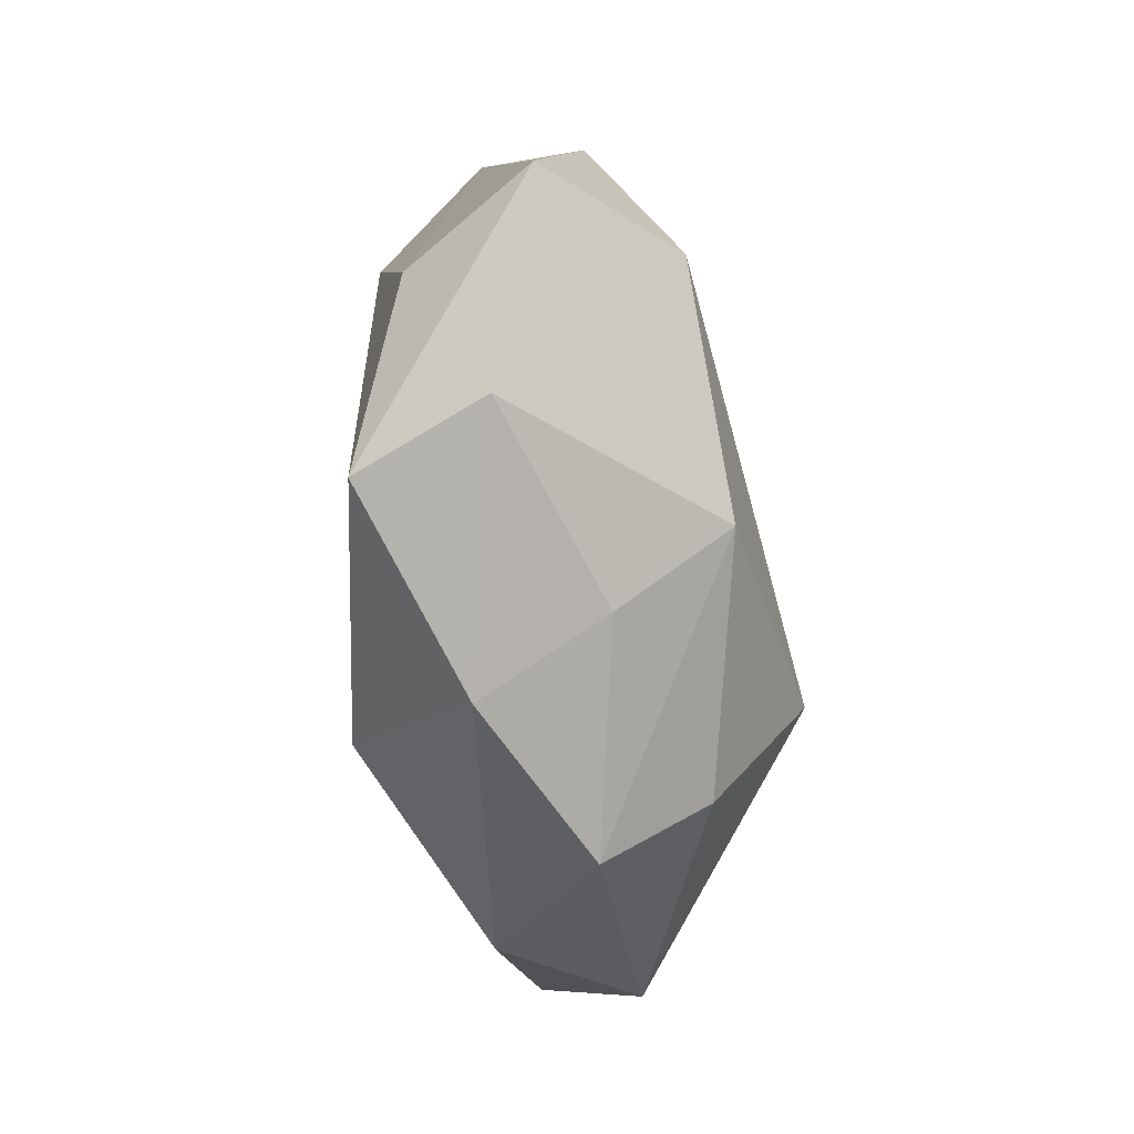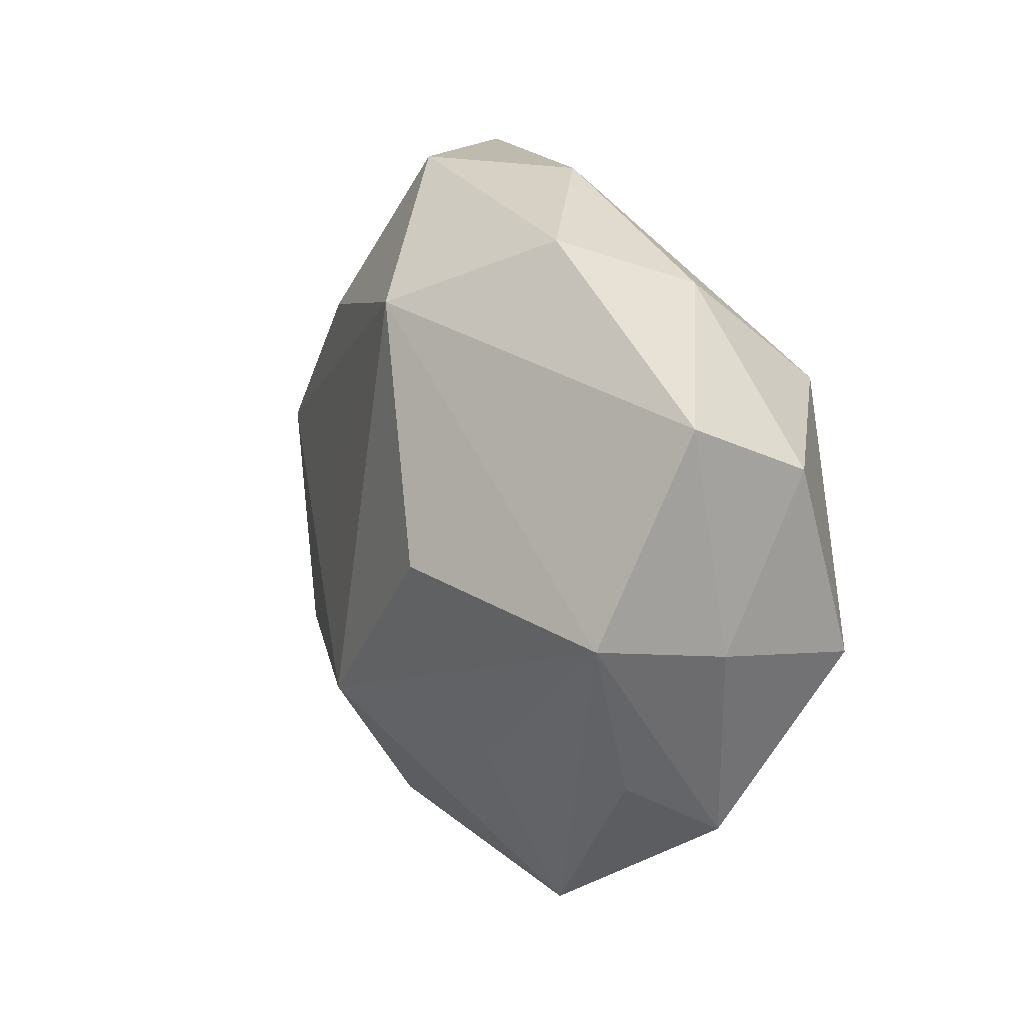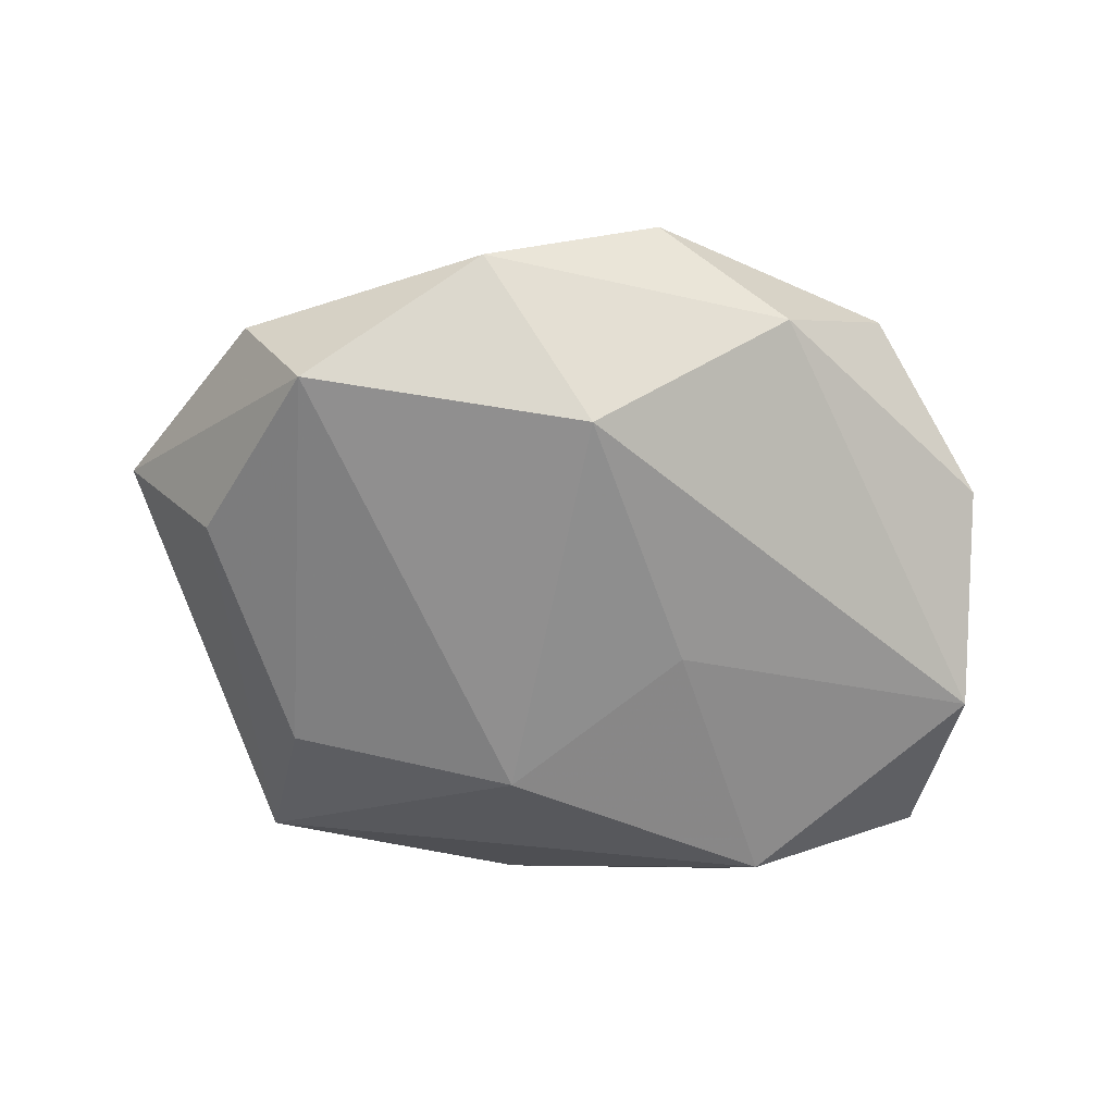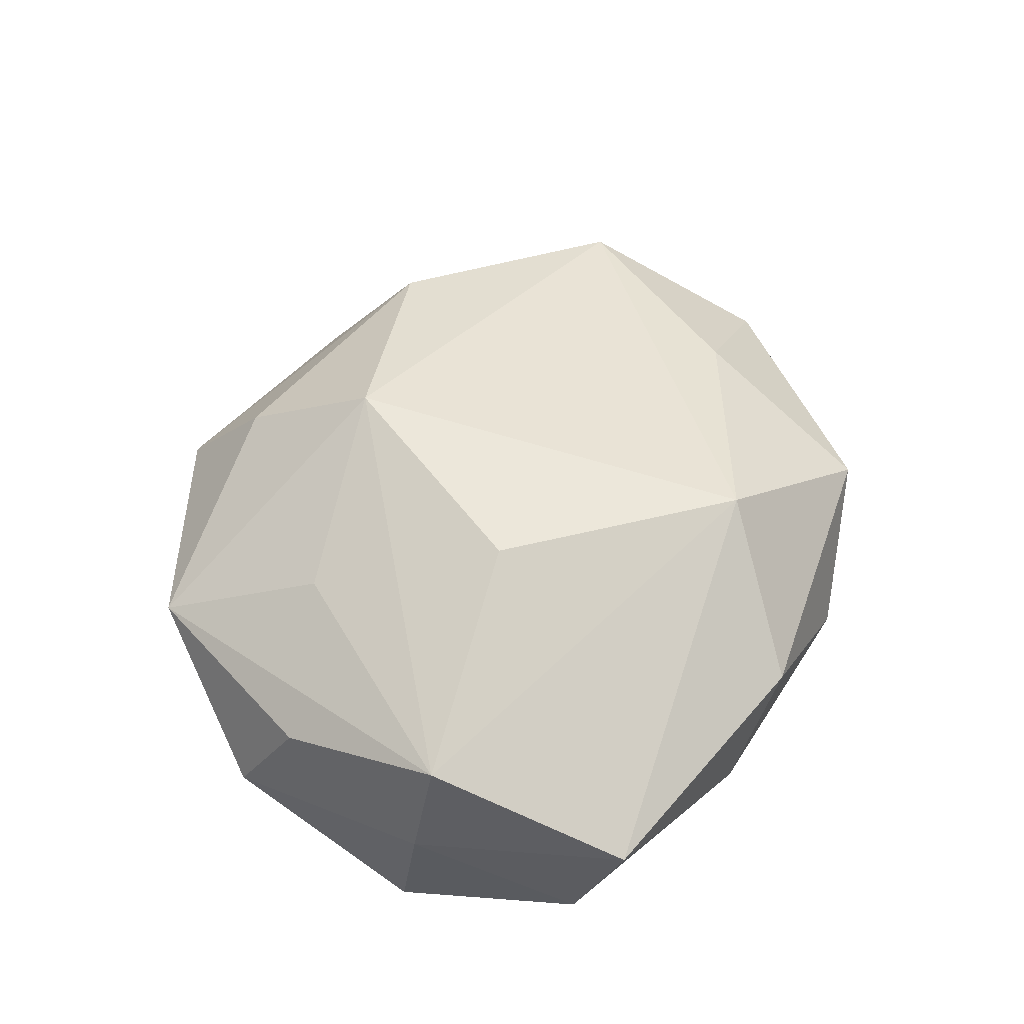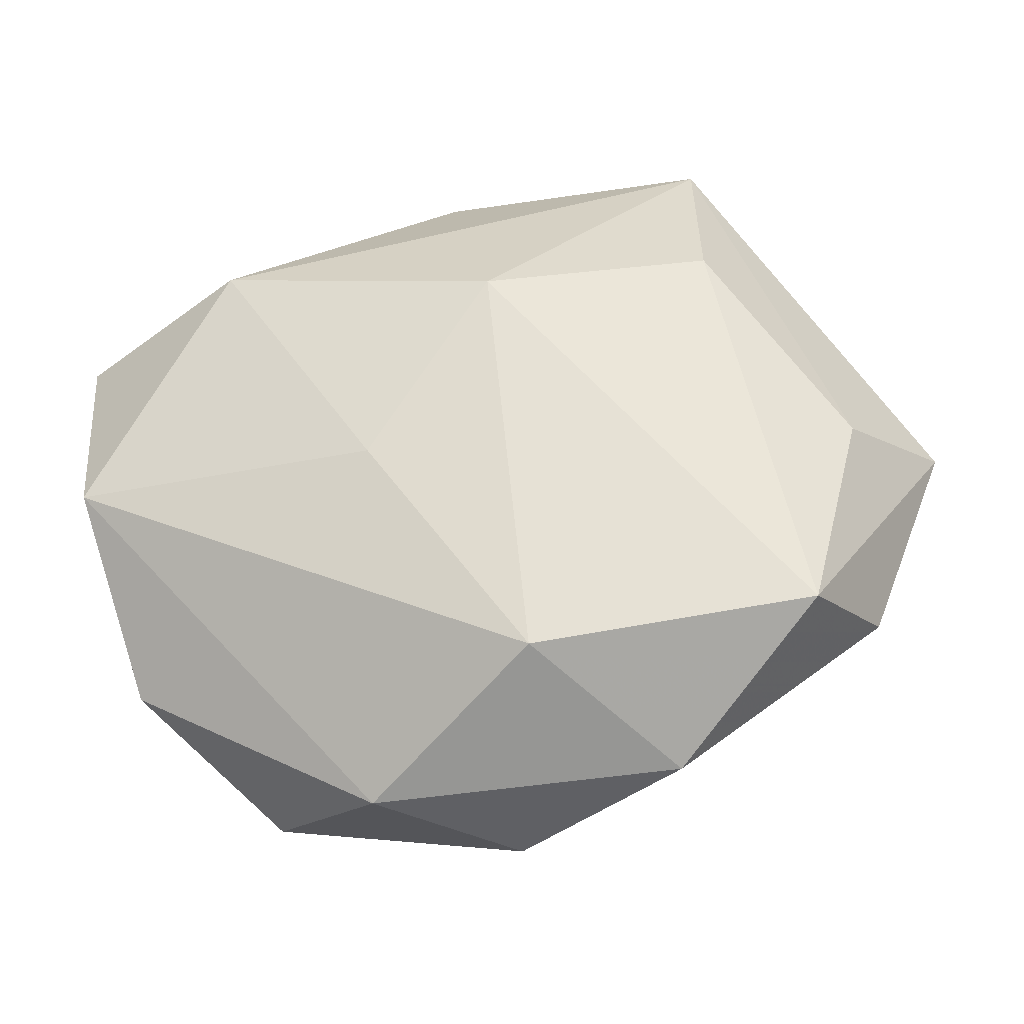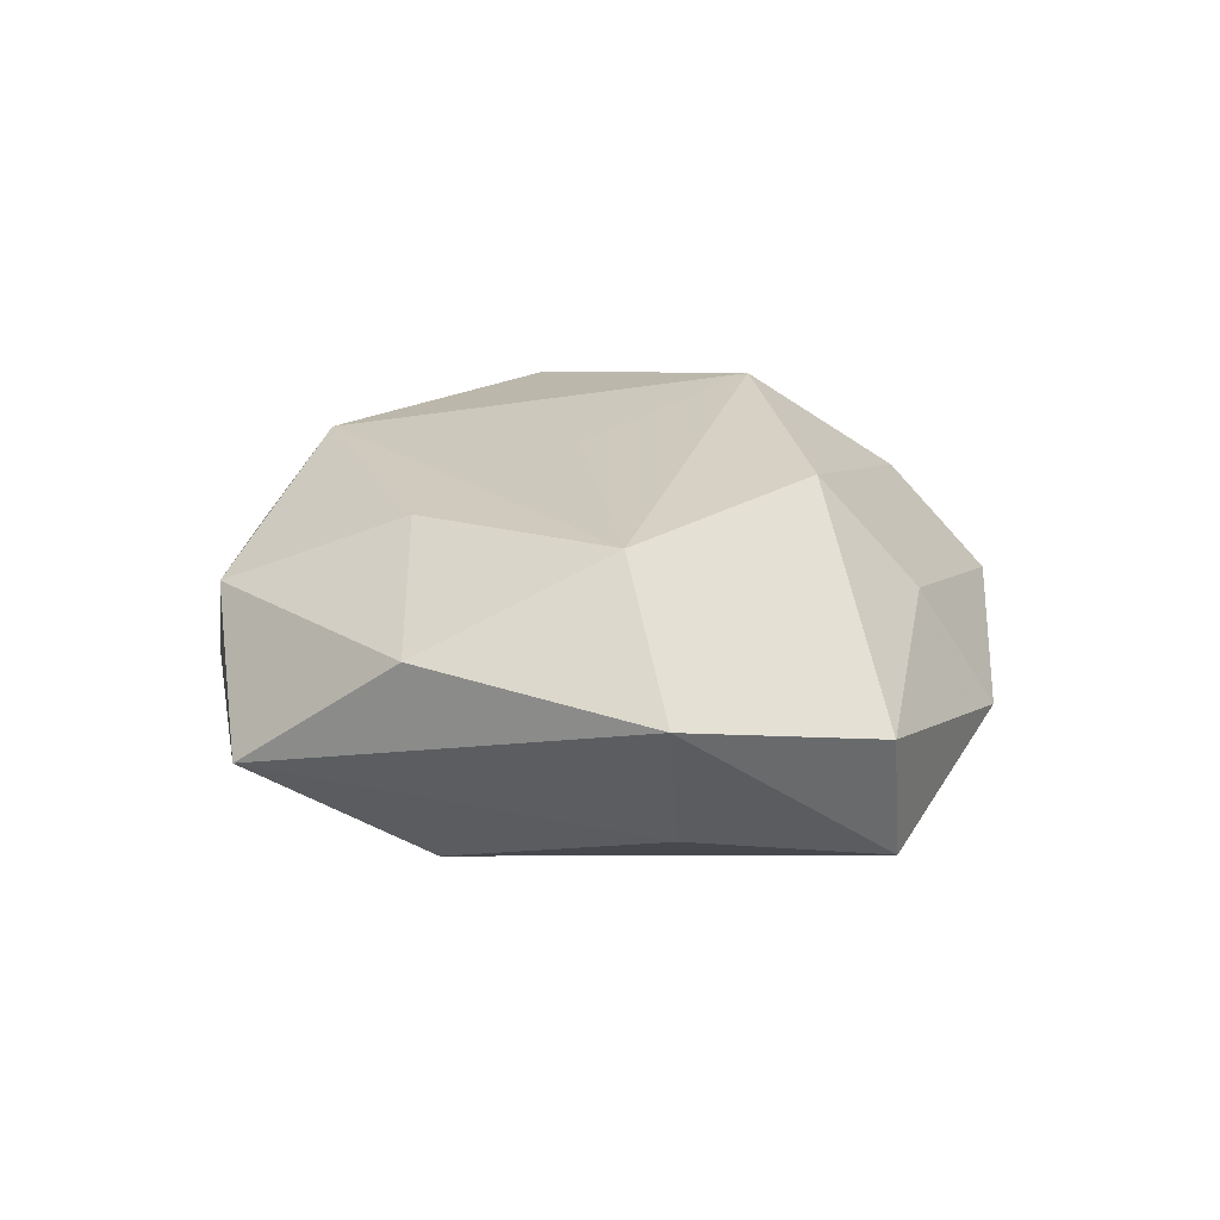
<metadata>
{"format":"obj","ext":"obj","renderer":"f3d","projection":"perspective","resolution":1024,"background":"white","views":[{"elev":-45.4,"azim":-84.8,"up":"+Y"},{"elev":15.8,"azim":67.5,"up":"+Y"},{"elev":-60.8,"azim":-16.8,"up":"+Z"},{"elev":48.2,"azim":100.1,"up":"+Z"},{"elev":-29.1,"azim":-172.7,"up":"+Y"},{"elev":14.1,"azim":-100.6,"up":"+Z"}]}
</metadata>
<code>
v -0.02879 0.003321 0.01176
v -0.008376 0.02931 0.00596
v -0.02758 -0.01647 -0.01138
v 0.005077 0.01988 0.01467
v 0.007742 -0.02923 -0.005216
v 0.03288 0.01087 -0.007222
v -0.02792 0.01818 0.004507
v 0.01717 -0.02727 0.004814
v -0.03856 0.002243 0.001912
v -0.01546 0.01599 0.01181
v -0.002974 -0.03056 0.003186
v -0.01921 0.02922 -0.004577
v -0.005613 -0.02055 -0.01418
v 0.03374 0.01491 0.002075
v -0.01759 -0.02069 0.005385
v 0.01595 0.001583 0.01683
v -0.03245 -0.01459 -0.001345
v -0.01738 -0.01289 0.01401
v 0.002293 -0.01252 0.01836
v 0.03329 -0.0006812 0.009263
v -0.03142 0.000179 -0.007994
v 0.03117 -0.004148 -0.01227
v 0.01932 0.01421 -0.01531
v -0.02016 0.015 -0.01201
v 0.01888 0.02231 -0.005265
v -0.01632 -0.02714 -0.004118
v -0.0004742 -0.02356 0.01119
v -0.002617 0.01127 -0.01659
v -0.007194 0.002623 0.01506
v 0.002409 0.02918 -0.002461
v 0.01519 0.02559 0.004579
v 0.0175 -0.0138 0.0113
v 0.03325 -0.002401 -0.001072
v 0.007119 -0.003262 -0.01529
v 0.02849 -0.01368 0.004516
v 0.02748 -0.01868 -0.003875
f 5 8 11
f 20 8 35
f 16 19 20
f 32 8 20
f 20 19 32
f 32 19 8
f 33 14 20
f 36 5 22
f 8 5 36
f 36 35 8
f 22 33 36
f 20 35 36
f 36 33 20
f 22 5 13
f 22 23 6
f 6 33 22
f 14 33 6
f 25 23 30
f 14 6 25
f 25 6 23
f 21 24 3
f 30 23 12
f 24 21 12
f 26 5 11
f 3 13 26
f 26 13 5
f 19 1 18
f 7 1 10
f 20 14 4
f 4 16 20
f 19 16 4
f 4 10 1
f 34 23 22
f 22 13 34
f 28 12 23
f 24 12 28
f 23 34 28
f 28 34 13
f 3 24 28
f 28 13 3
f 27 18 11
f 19 18 27
f 11 8 27
f 8 19 27
f 15 26 11
f 11 18 15
f 31 4 14
f 31 25 30
f 14 25 31
f 29 1 19
f 19 4 29
f 29 4 1
f 3 26 17
f 26 15 17
f 17 15 18
f 2 31 30
f 4 31 2
f 30 12 2
f 10 4 2
f 2 12 7
f 7 10 2
f 9 18 1
f 9 17 18
f 9 1 7
f 9 21 3
f 3 17 9
f 7 12 9
f 9 12 21

</code>
